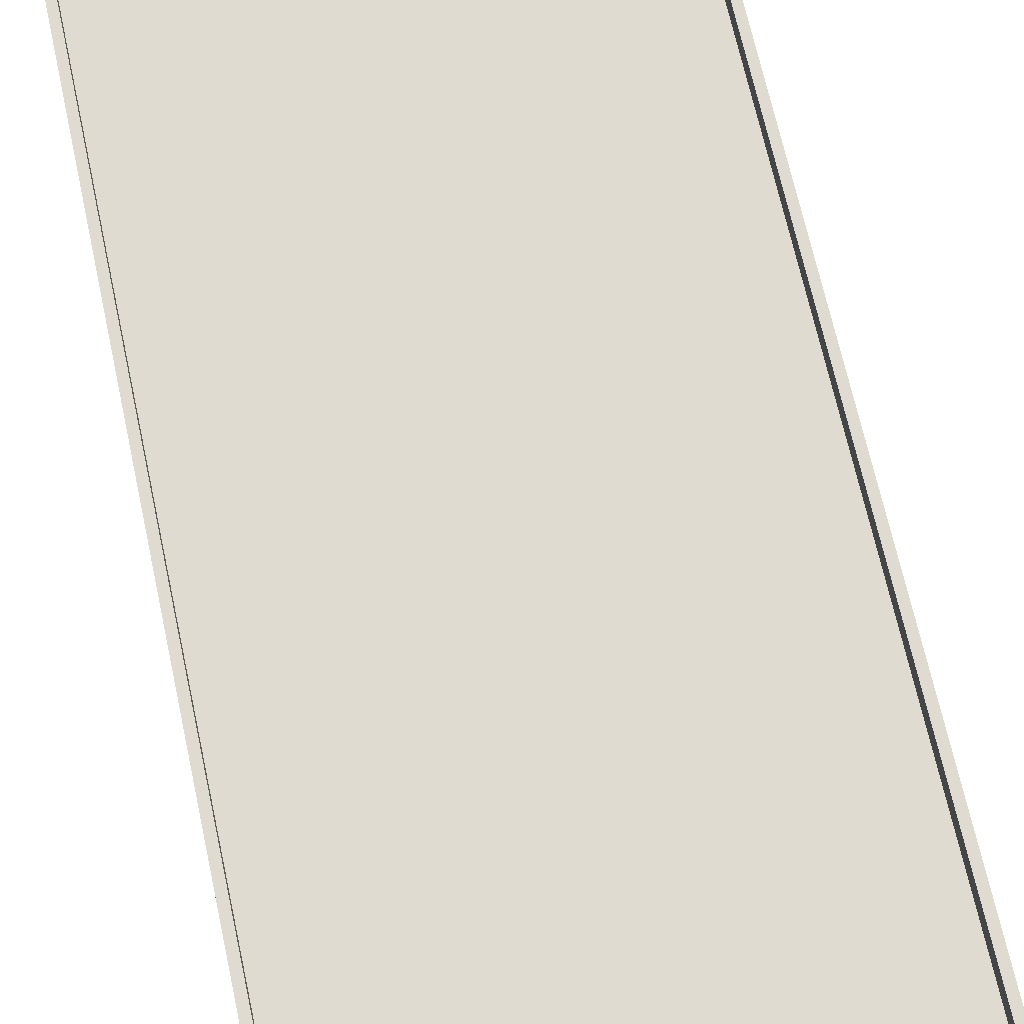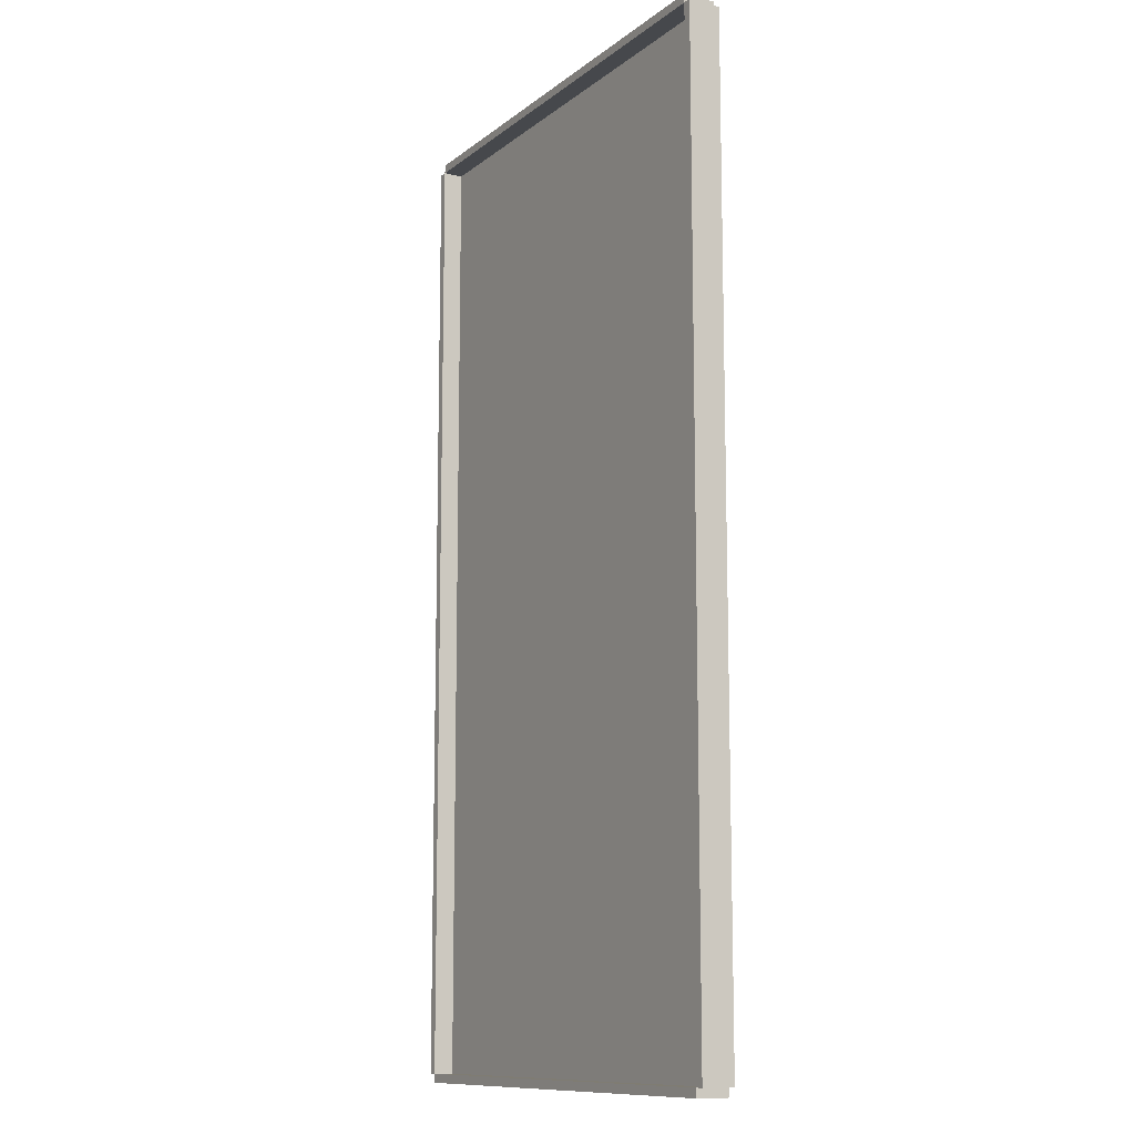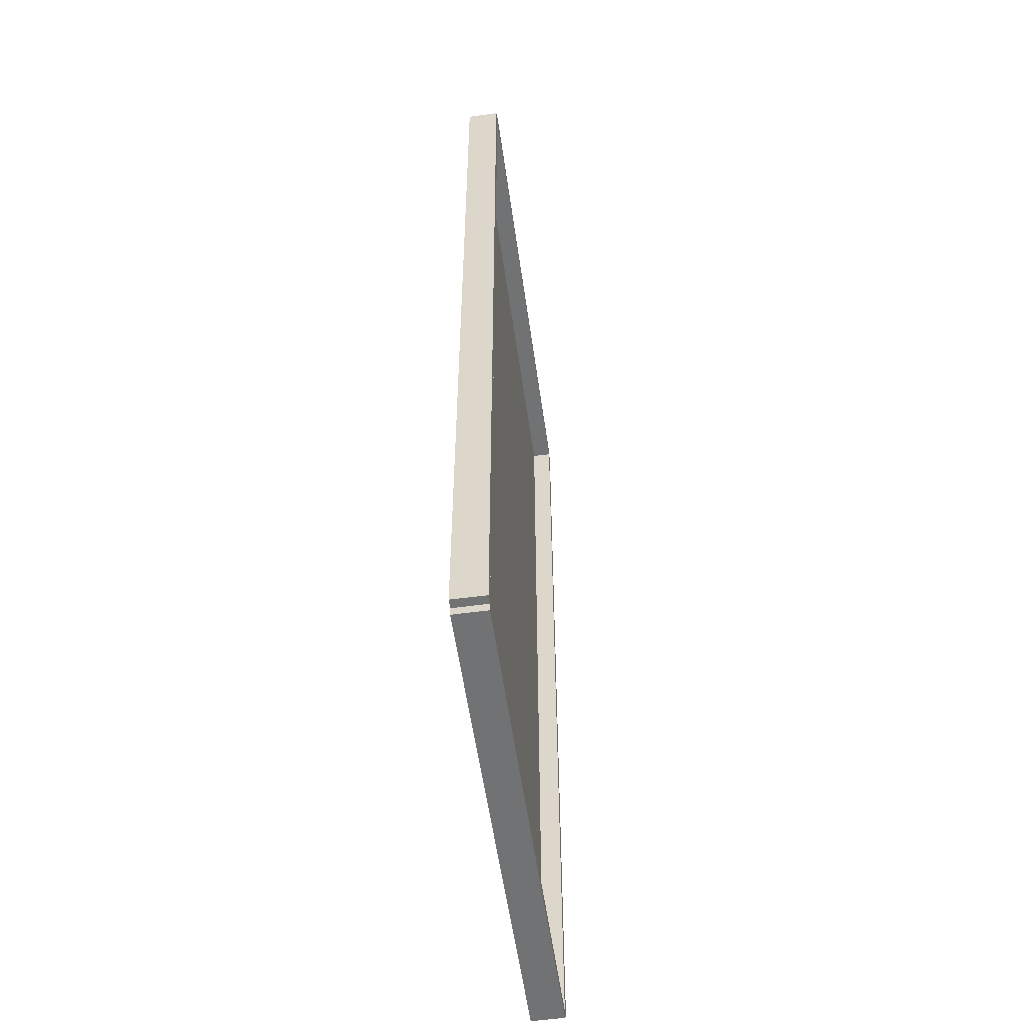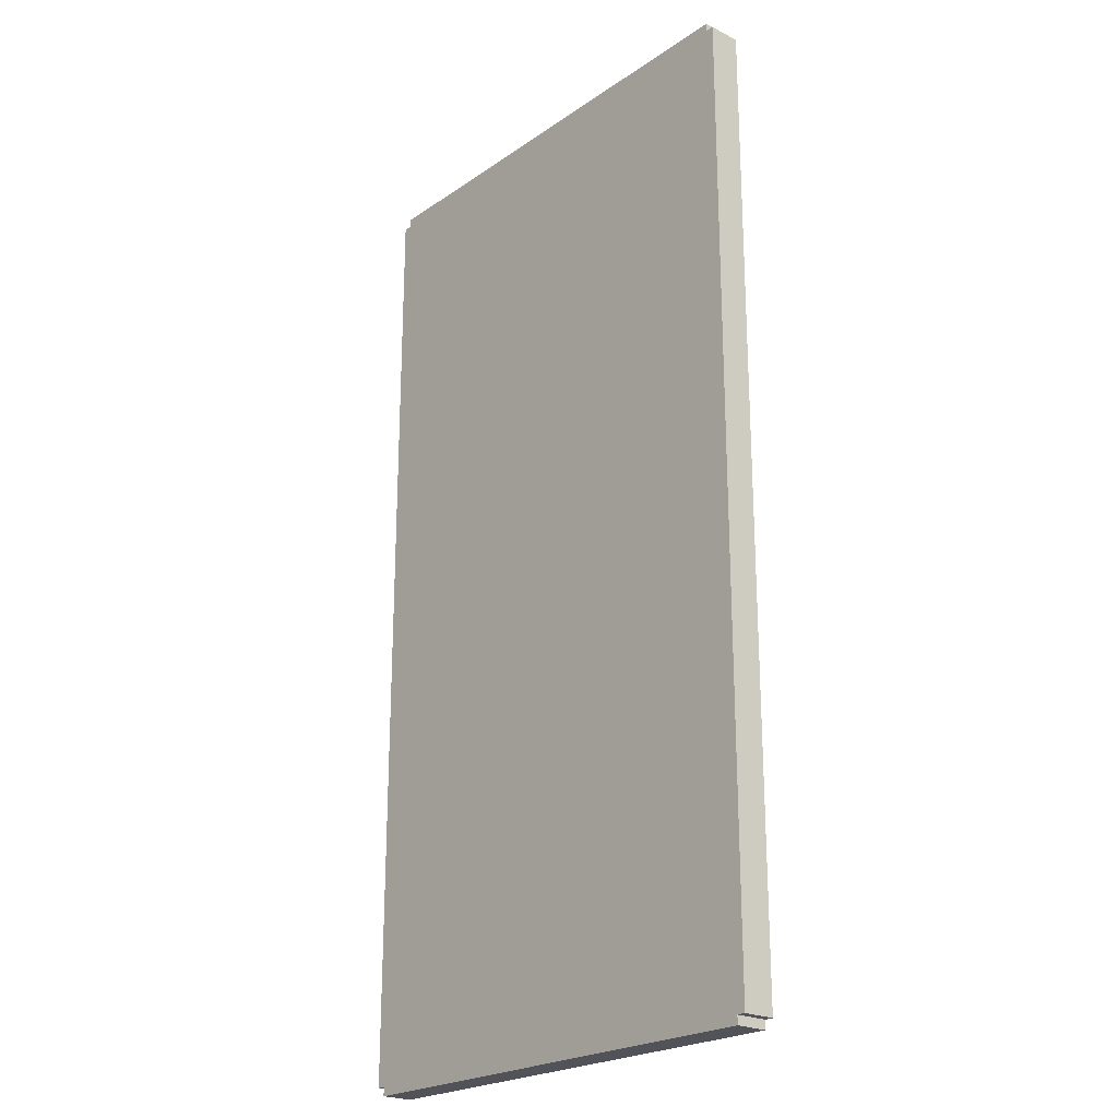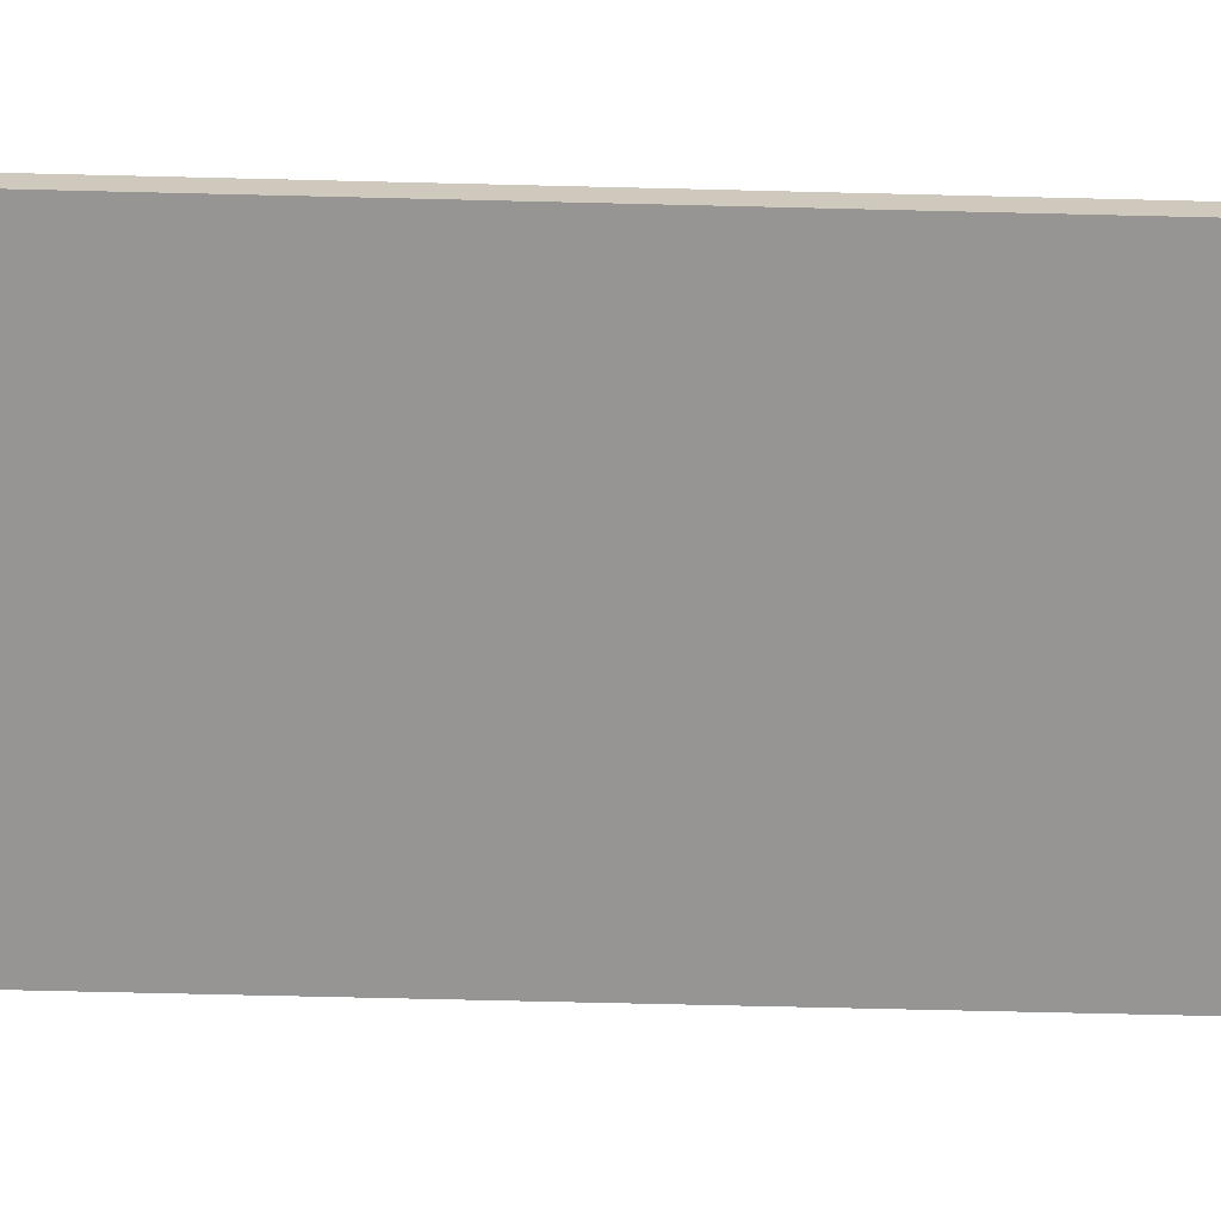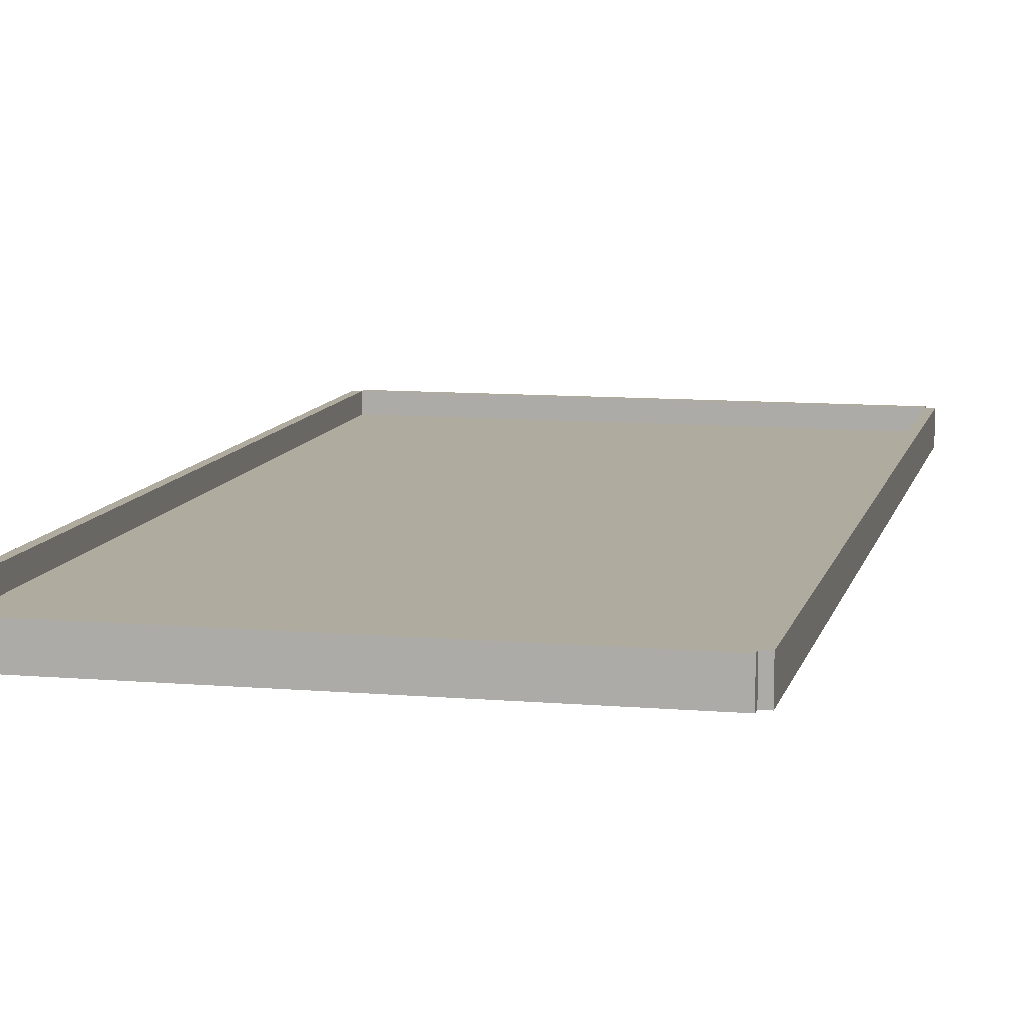
<metadata>
{"format":"obj","ext":"obj","renderer":"f3d","projection":"perspective","resolution":1024,"background":"white","views":[{"elev":69.8,"azim":-12.4,"up":"+Y"},{"elev":-11.4,"azim":-120.0,"up":"+Z"},{"elev":-55.6,"azim":98.0,"up":"+Z"},{"elev":-22.7,"azim":49.3,"up":"+Z"},{"elev":-67.5,"azim":88.6,"up":"+Y"},{"elev":9.7,"azim":-167.3,"up":"+Y"}]}
</metadata>
<code>
o Cube
v 0.495 0 -0.99
v 0.495 -0.025 -0.99
v 0.495 0 0.99
v 0.495 -0.025 0.99
v -0.495 0 -0.99
v -0.495 -0.025 -0.99
v -0.495 0 0.99
v -0.495 -0.025 0.99
v -0.5128 -0.025 -0.99
v -0.5128 -0.025 0.99
v -0.5128 0 0.99
v -0.5128 0 -0.99
v 0.5128 0 -0.99
v 0.5128 -0.025 -0.99
v 0.5128 0 0.99
v 0.5128 -0.025 0.99
v -0.495 -0.025 1.008
v -0.495 0 1.008
v 0.495 0 1.008
v 0.495 -0.025 1.008
v 0.495 -0.025 -1.008
v -0.495 -0.025 -1.008
v 0.495 0 -1.008
v -0.495 0 -1.008
v 0.495 0 -0.99
v 0.495 0 0.99
v 0.5128 0 -0.99
v 0.5128 0 0.99
v 0.495 0.04127 -0.99
v 0.495 0.04127 0.99
v 0.5128 0.04127 -0.99
v 0.5128 0.04127 0.99
v -0.495 0.04127 -0.99
v 0.495 0.04127 -0.99
v -0.495 0.04127 -1.008
v 0.495 0.04127 -1.008
v -0.495 0.04127 0.99
v -0.495 0.04127 -0.99
v -0.5128 0.04127 0.99
v -0.5128 0.04127 -0.99
v 0.495 0.04127 0.99
v -0.495 0.04127 0.99
v 0.495 0.04127 1.008
v -0.495 0.04127 1.008
f 5 3 1
f 4 17 8
f 8 9 6
f 6 4 8
f 4 15 3
f 6 21 2
f 11 9 10
f 7 39 11
f 6 12 5
f 7 10 8
f 13 16 14
f 1 14 2
f 2 16 4
f 13 25 27
f 19 17 20
f 18 42 7
f 3 20 4
f 8 18 7
f 24 21 22
f 1 33 5
f 2 23 1
f 5 22 6
f 27 32 28
f 15 27 28
f 1 26 25
f 3 28 26
f 30 31 29
f 28 30 26
f 26 29 25
f 25 31 27
f 33 36 35
f 5 35 24
f 24 36 23
f 23 34 1
f 38 39 37
f 11 40 12
f 5 37 7
f 12 38 5
f 41 44 43
f 19 44 18
f 7 41 3
f 3 43 19
f 5 7 3
f 4 20 17
f 8 10 9
f 6 2 4
f 4 16 15
f 6 22 21
f 11 12 9
f 7 37 39
f 6 9 12
f 7 11 10
f 13 15 16
f 1 13 14
f 2 14 16
f 13 1 25
f 19 18 17
f 18 44 42
f 3 19 20
f 8 17 18
f 24 23 21
f 1 34 33
f 2 21 23
f 5 24 22
f 27 31 32
f 15 13 27
f 1 3 26
f 3 15 28
f 30 32 31
f 28 32 30
f 26 30 29
f 25 29 31
f 33 34 36
f 5 33 35
f 24 35 36
f 23 36 34
f 38 40 39
f 11 39 40
f 5 38 37
f 12 40 38
f 41 42 44
f 19 43 44
f 7 42 41
f 3 41 43

</code>
